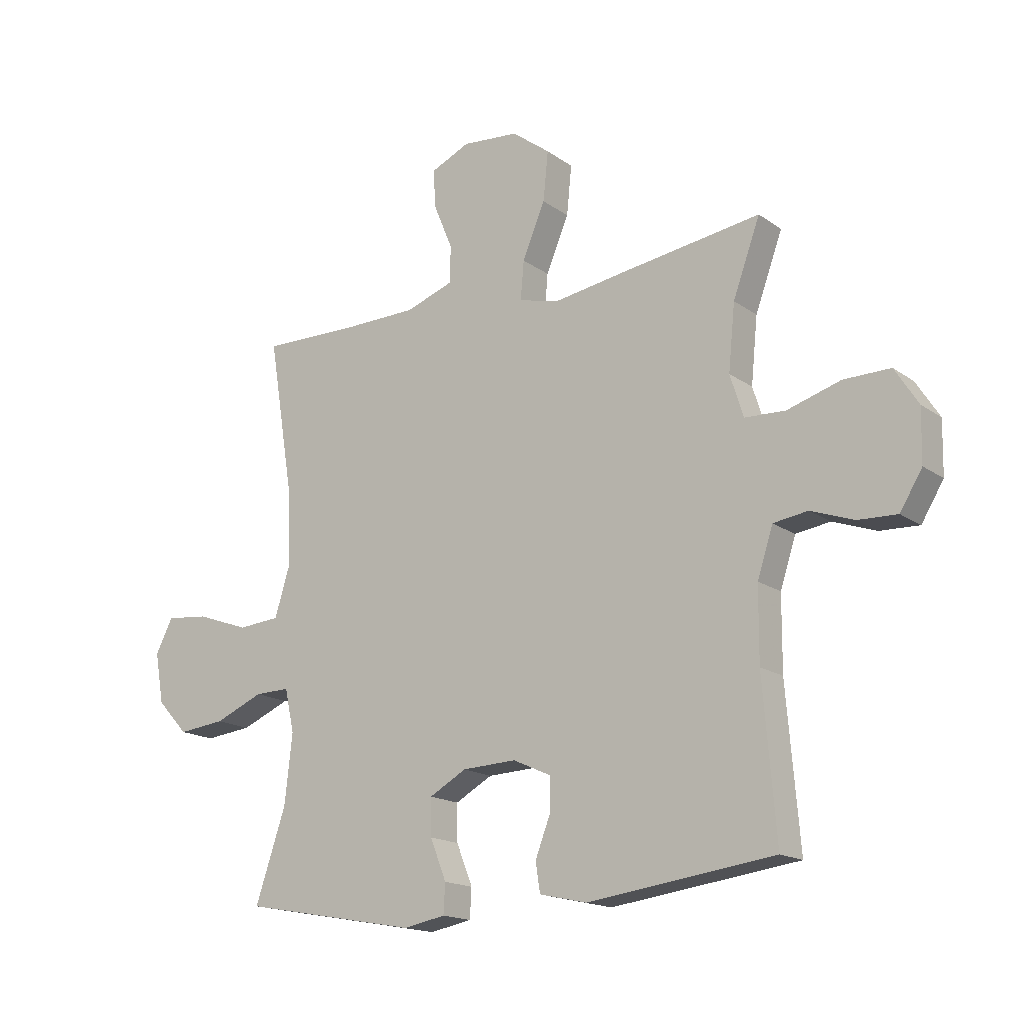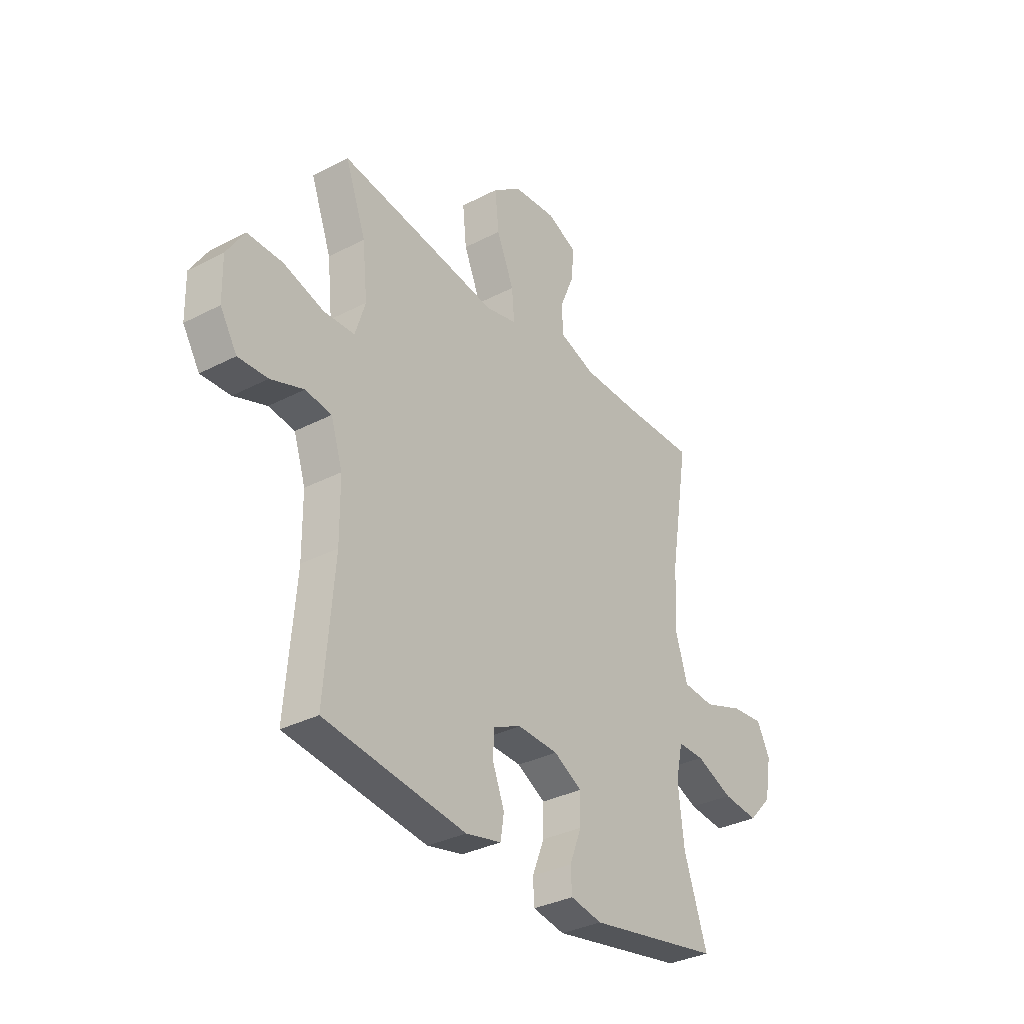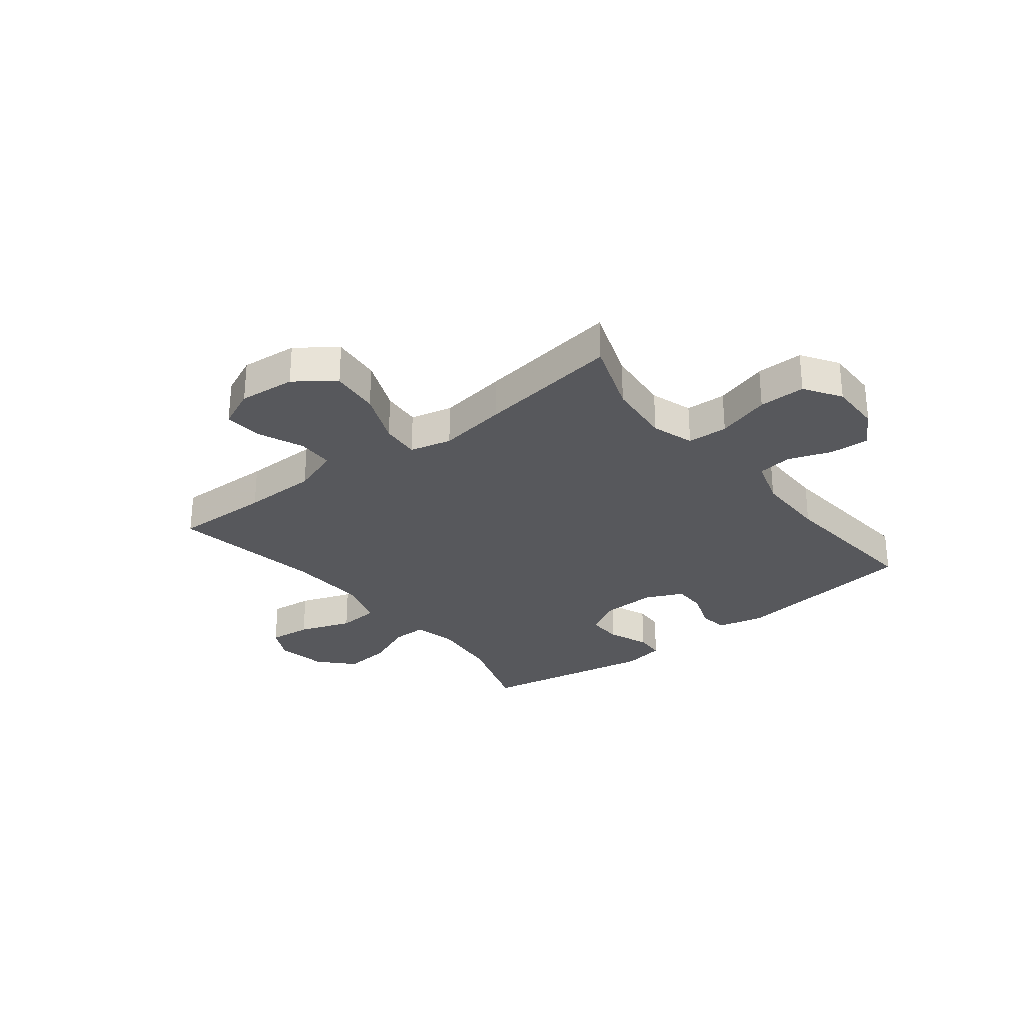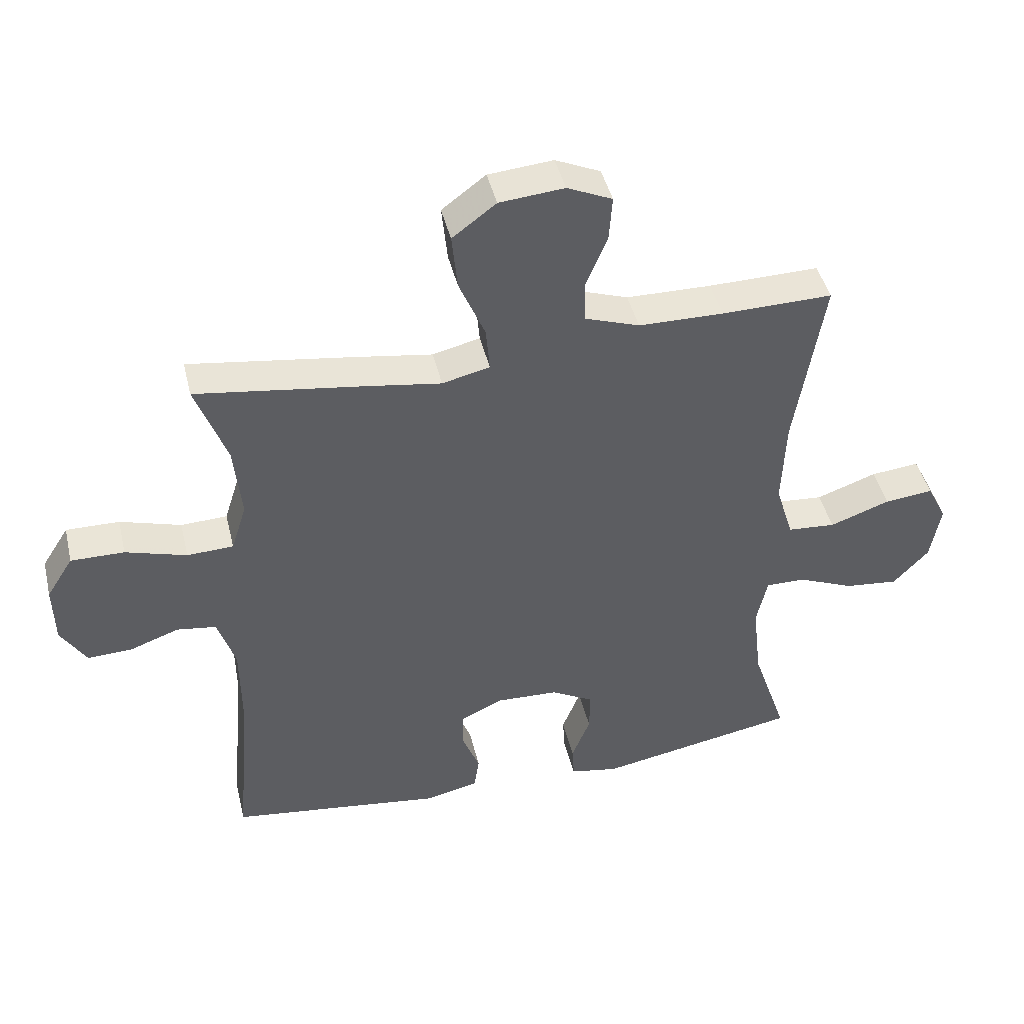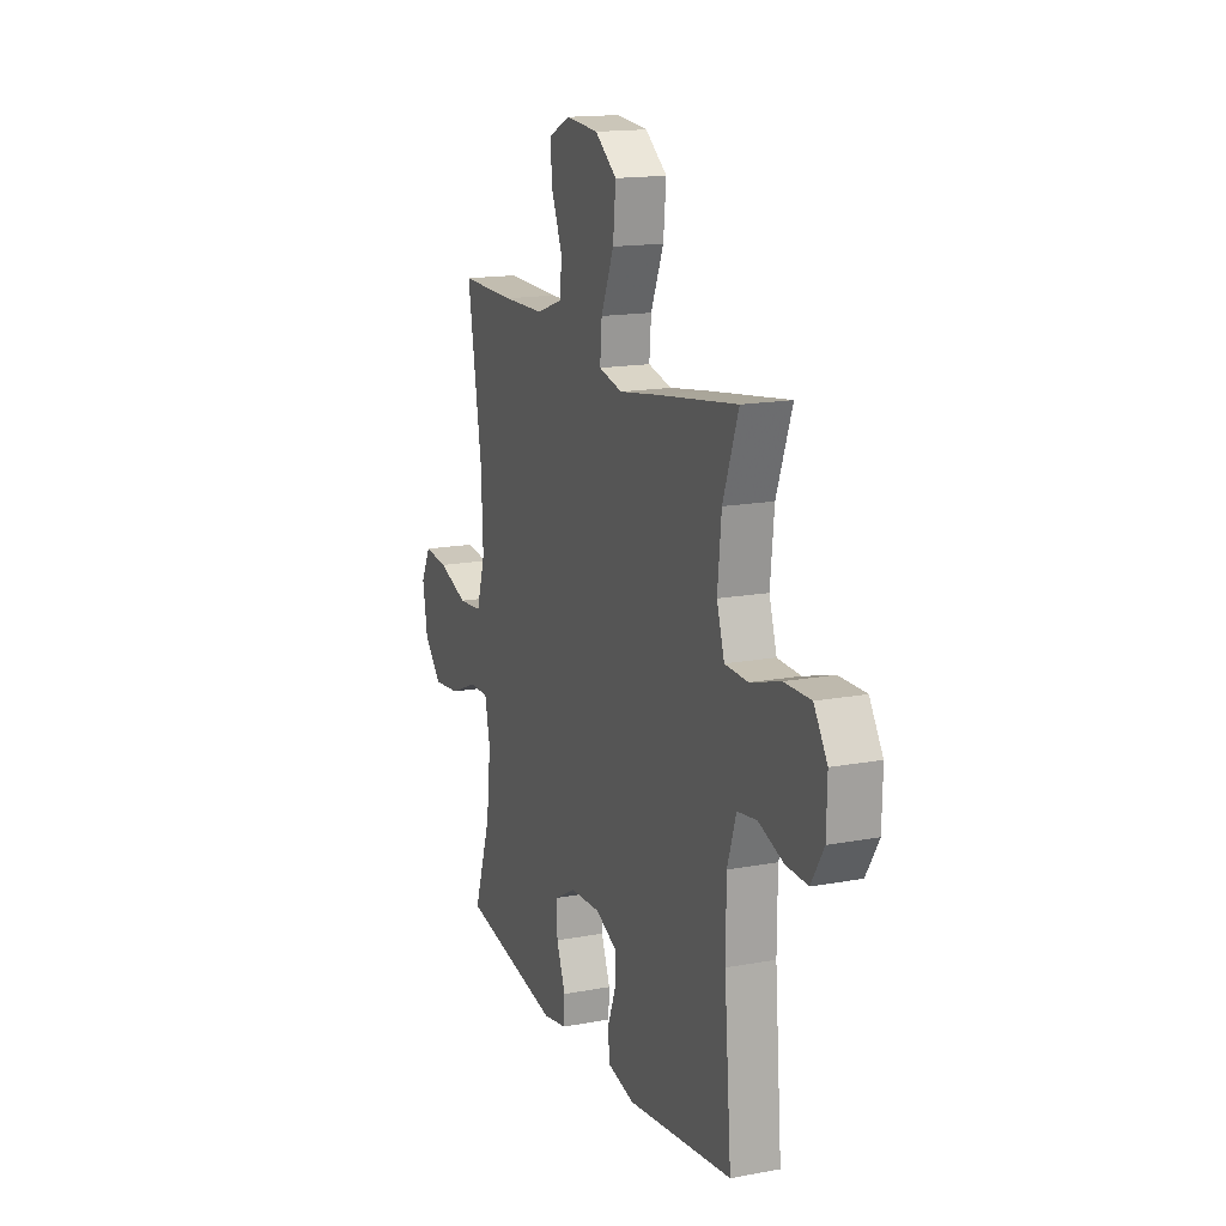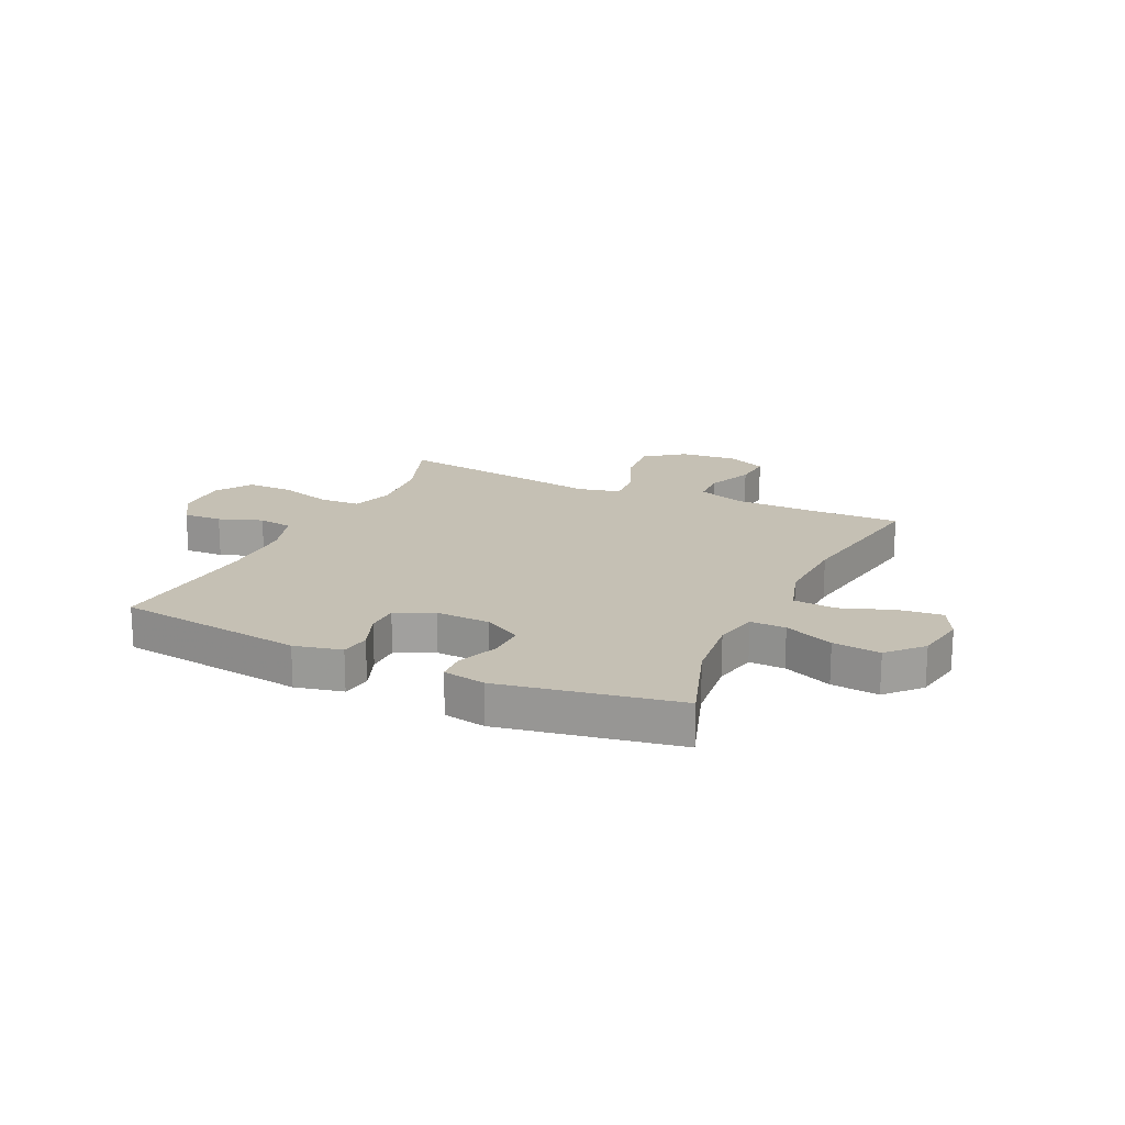
<metadata>
{"format":"obj","ext":"obj","renderer":"f3d","projection":"perspective","resolution":1024,"background":"white","views":[{"elev":-16.7,"azim":35.6,"up":"+Z"},{"elev":-33.4,"azim":125.4,"up":"+Z"},{"elev":-28.6,"azim":38.3,"up":"+Y"},{"elev":44.2,"azim":166.6,"up":"+Z"},{"elev":15.8,"azim":68.7,"up":"+Z"},{"elev":18.2,"azim":-154.9,"up":"+Y"}]}
</metadata>
<code>
v -0.5 0.07 0.5
v -0.325 0.07 0.497
v -0.191 0.07 0.499
v -0.105 0.07 0.529
v -0.103 0.07 0.595
v -0.137 0.07 0.677
v -0.142 0.07 0.747
v -0.071 0.07 0.779
v 0.031 0.07 0.77
v 0.1 0.07 0.718
v 0.091 0.07 0.629
v 0.05 0.07 0.532
v 0.044 0.07 0.462
v 0.119 0.07 0.444
v 0.242 0.07 0.463
v 0.5 0.07 0.5
v 0.451 0.07 0.366
v 0.439 0.07 0.248
v 0.463 0.07 0.172
v 0.536 0.07 0.169
v 0.632 0.07 0.198
v 0.716 0.07 0.199
v 0.758 0.07 0.133
v 0.756 0.07 0.039
v 0.716 0.07 -0.026
v 0.646 0.07 -0.023
v 0.568 0.07 0.005
v 0.506 0.07 -0.004
v 0.478 0.07 -0.09
v 0.477 0.07 -0.221
v 0.5 0.07 -0.5
v 0.164 0.07 -0.544
v 0.079 0.07 -0.525
v 0.071 0.07 -0.472
v 0.098 0.07 -0.402
v 0.098 0.07 -0.342
v 0.03 0.07 -0.311
v -0.067 0.07 -0.315
v -0.134 0.07 -0.352
v -0.133 0.07 -0.418
v -0.104 0.07 -0.491
v -0.107 0.07 -0.544
v -0.183 0.07 -0.558
v -0.5 0.07 -0.5
v -0.445 0.07 -0.337
v -0.431 0.07 -0.213
v -0.448 0.07 -0.135
v -0.511 0.07 -0.136
v -0.599 0.07 -0.173
v -0.684 0.07 -0.182
v -0.74 0.07 -0.122
v -0.756 0.07 -0.031
v -0.725 0.07 0.03
v -0.648 0.07 0.022
v -0.553 0.07 -0.012
v -0.477 0.07 -0.006
v -0.449 0.07 0.085
v -0.455 0.07 0.224
v -0.5 0 0.5
v -0.325 0 0.497
v -0.191 0 0.499
v -0.105 0 0.529
v -0.103 0 0.595
v -0.137 0 0.677
v -0.142 0 0.747
v -0.071 0 0.779
v 0.031 0 0.77
v 0.1 0 0.718
v 0.091 0 0.629
v 0.05 0 0.532
v 0.044 0 0.462
v 0.119 0 0.444
v 0.242 0 0.463
v 0.5 0 0.5
v 0.451 0 0.366
v 0.439 0 0.248
v 0.463 0 0.172
v 0.536 0 0.169
v 0.632 0 0.198
v 0.716 0 0.199
v 0.758 0 0.133
v 0.756 0 0.039
v 0.716 0 -0.026
v 0.646 0 -0.023
v 0.568 0 0.005
v 0.506 0 -0.004
v 0.478 0 -0.09
v 0.477 0 -0.221
v 0.5 0 -0.5
v 0.164 0 -0.544
v 0.079 0 -0.525
v 0.071 0 -0.472
v 0.098 0 -0.402
v 0.098 0 -0.342
v 0.03 0 -0.311
v -0.067 0 -0.315
v -0.134 0 -0.352
v -0.133 0 -0.418
v -0.104 0 -0.491
v -0.107 0 -0.544
v -0.183 0 -0.558
v -0.5 0 -0.5
v -0.445 0 -0.337
v -0.431 0 -0.213
v -0.448 0 -0.135
v -0.511 0 -0.136
v -0.599 0 -0.173
v -0.684 0 -0.182
v -0.74 0 -0.122
v -0.756 0 -0.031
v -0.725 0 0.03
v -0.648 0 0.022
v -0.553 0 -0.012
v -0.477 0 -0.006
v -0.449 0 0.085
v -0.455 0 0.224
f 52 53 54 55
f 52 55 56
f 51 52 56
f 48 49 50 51
f 47 48 51 56
f 42 43 44 45
f 40 41 42 45
f 39 40 45 46
f 38 39 46 47
f 32 33 34 35
f 30 31 32 35
f 29 30 35 36
f 28 29 36 37
f 24 25 26 27
f 24 27 28
f 23 24 28
f 20 21 22 23
f 19 20 23 28
f 18 19 28 37
f 14 15 16 17
f 14 17 18 37
f 9 10 11 12
f 9 12 13
f 8 9 13
f 5 6 7 8
f 4 5 8 13
f 3 4 13
f 2 3 13 14
f 58 1 2 14
f 38 47 56 57
f 38 57 58
f 14 37 38 58
f 113 112 111 110
f 114 113 110
f 114 110 109
f 109 108 107 106
f 114 109 106 105
f 103 102 101 100
f 103 100 99 98
f 104 103 98 97
f 105 104 97 96
f 93 92 91 90
f 93 90 89 88
f 94 93 88 87
f 95 94 87 86
f 85 84 83 82
f 86 85 82
f 86 82 81
f 81 80 79 78
f 86 81 78 77
f 95 86 77 76
f 75 74 73 72
f 95 76 75 72
f 70 69 68 67
f 71 70 67
f 71 67 66
f 66 65 64 63
f 71 66 63 62
f 71 62 61
f 72 71 61 60
f 72 60 59 116
f 115 114 105 96
f 116 115 96
f 116 96 95 72
f 1 59 60 2
f 2 60 61 3
f 3 61 62 4
f 4 62 63 5
f 5 63 64 6
f 6 64 65 7
f 7 65 66 8
f 8 66 67 9
f 9 67 68 10
f 10 68 69 11
f 11 69 70 12
f 12 70 71 13
f 13 71 72 14
f 14 72 73 15
f 15 73 74 16
f 16 74 75 17
f 17 75 76 18
f 18 76 77 19
f 19 77 78 20
f 20 78 79 21
f 21 79 80 22
f 22 80 81 23
f 23 81 82 24
f 24 82 83 25
f 25 83 84 26
f 26 84 85 27
f 27 85 86 28
f 28 86 87 29
f 29 87 88 30
f 30 88 89 31
f 31 89 90 32
f 32 90 91 33
f 33 91 92 34
f 34 92 93 35
f 35 93 94 36
f 36 94 95 37
f 37 95 96 38
f 38 96 97 39
f 39 97 98 40
f 40 98 99 41
f 41 99 100 42
f 42 100 101 43
f 43 101 102 44
f 44 102 103 45
f 45 103 104 46
f 46 104 105 47
f 47 105 106 48
f 48 106 107 49
f 49 107 108 50
f 50 108 109 51
f 51 109 110 52
f 52 110 111 53
f 53 111 112 54
f 54 112 113 55
f 55 113 114 56
f 56 114 115 57
f 57 115 116 58
f 58 116 59 1

</code>
